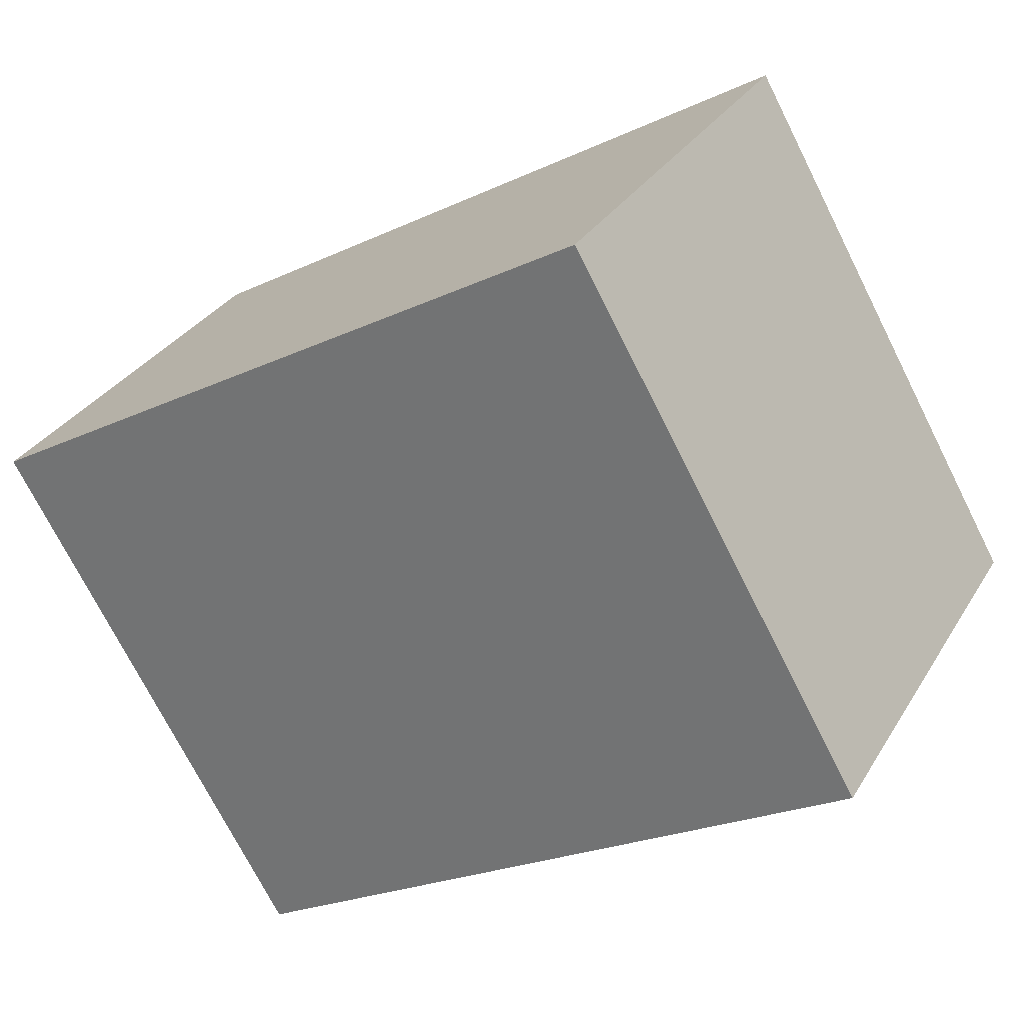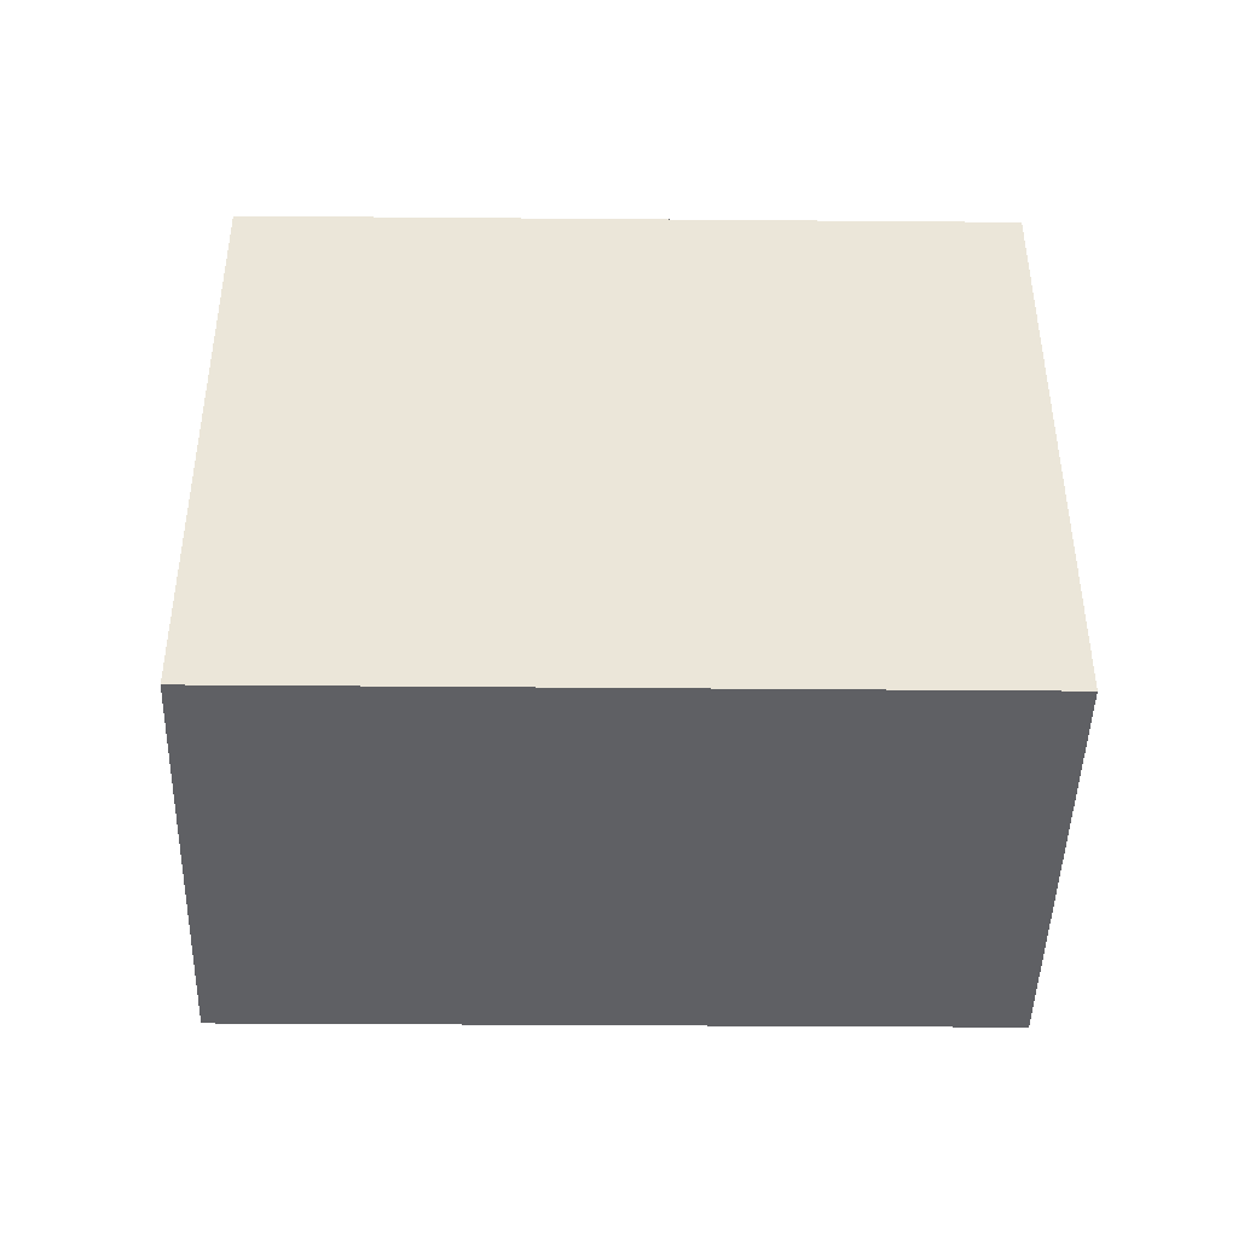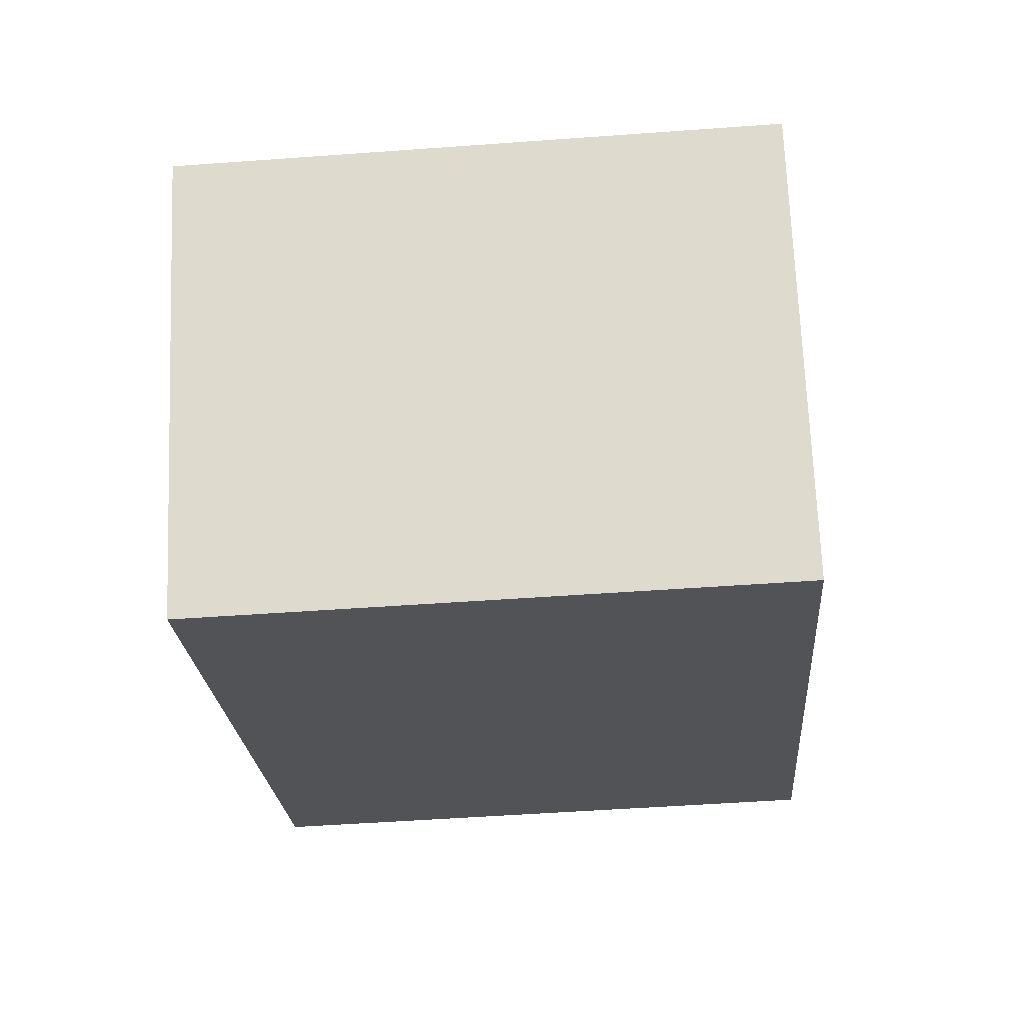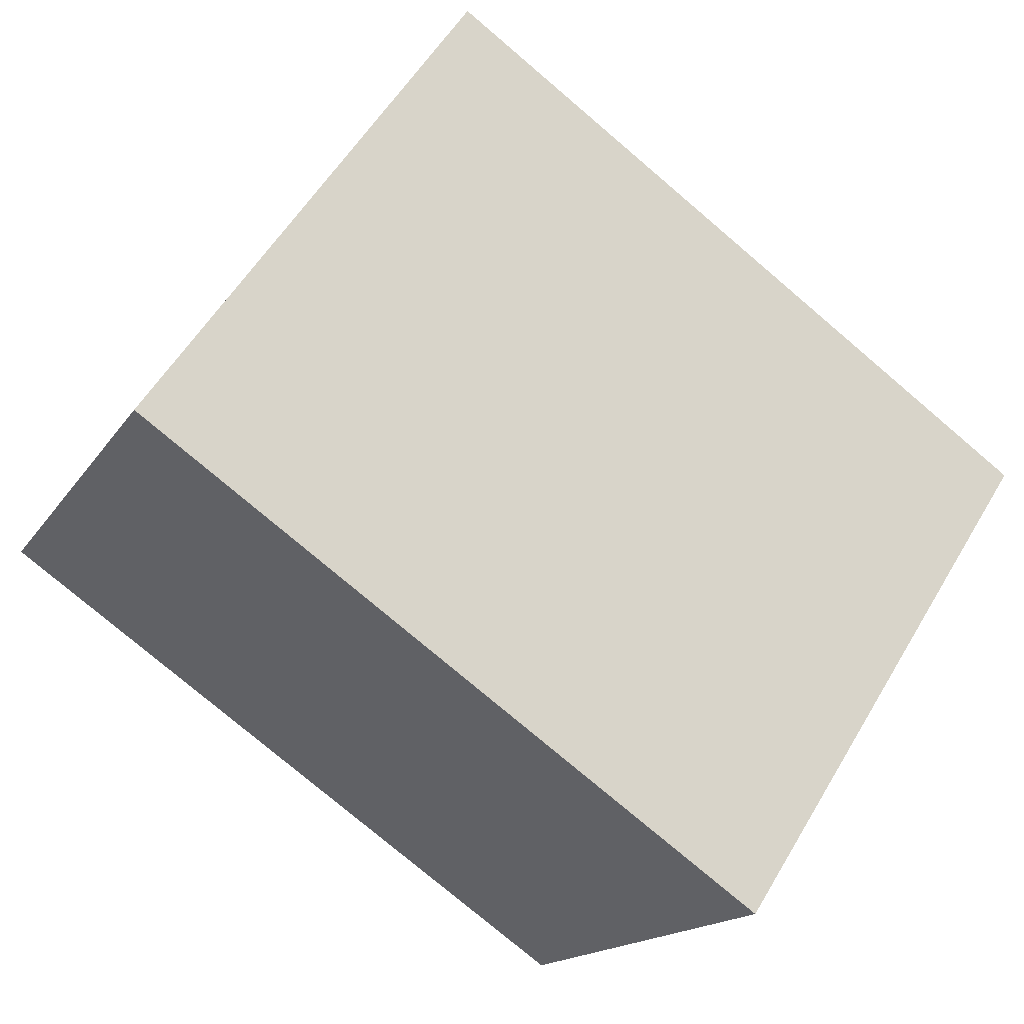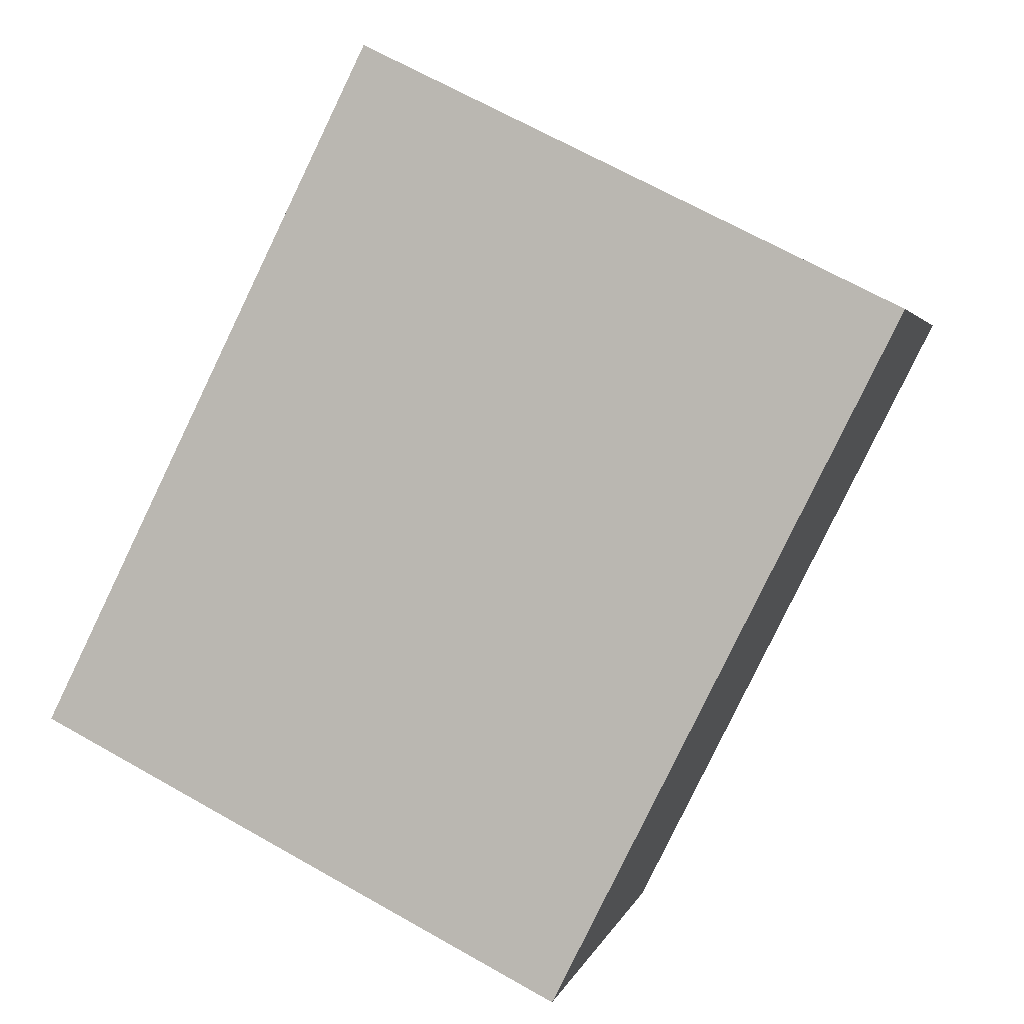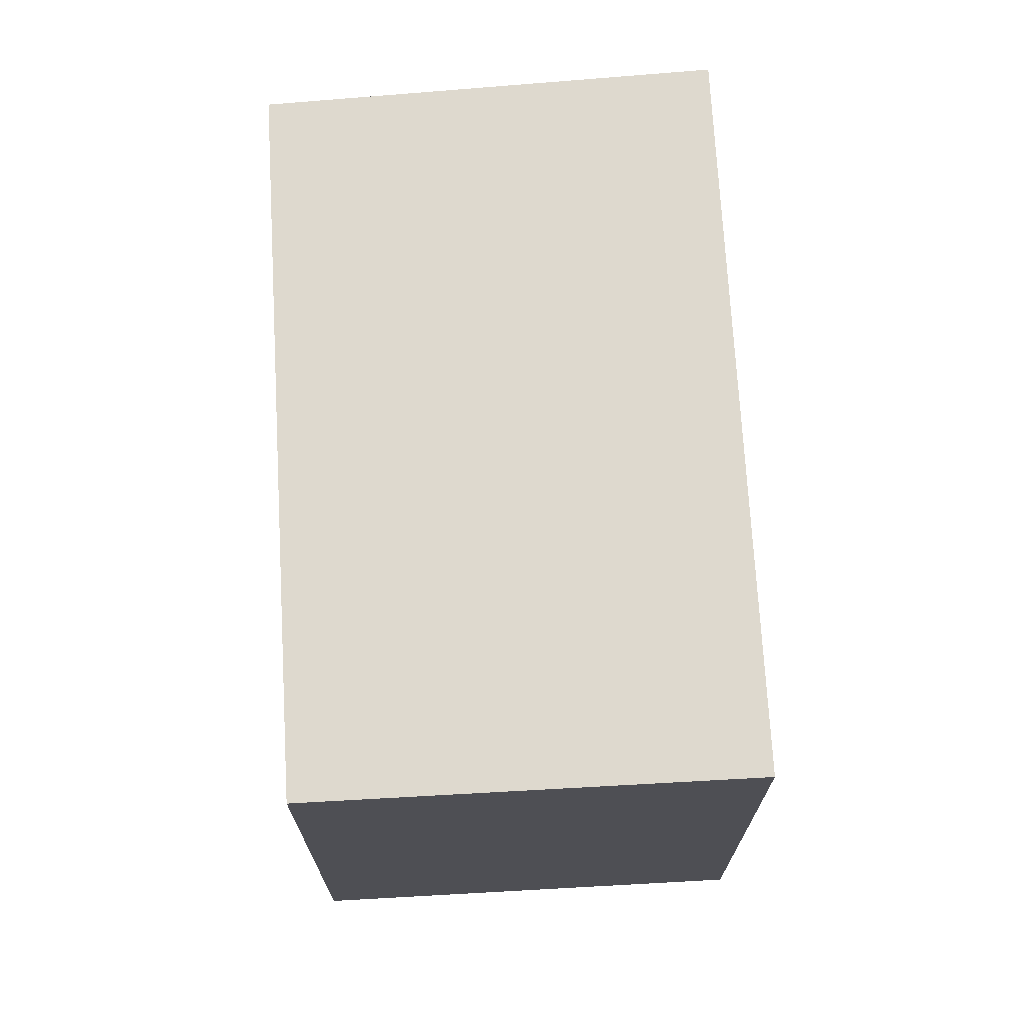
<metadata>
{"format":"obj","ext":"obj","renderer":"f3d","projection":"perspective","resolution":1024,"background":"white","views":[{"elev":-73.3,"azim":26.8,"up":"+Z"},{"elev":-43.3,"azim":-152.5,"up":"+Y"},{"elev":-50.4,"azim":94.6,"up":"+Z"},{"elev":56.2,"azim":30.3,"up":"+Z"},{"elev":67.8,"azim":119.5,"up":"+Z"},{"elev":71.4,"azim":-65.2,"up":"+Y"}]}
</metadata>
<code>
v  3.11 2.813 -1.66
v  1.03 2.813 1.94
v  4.21 2.813 0.25
v  0 2.813 1.722e-16
v  4.21 -1.531e-17 0.25
v  3.11 1.016e-16 -1.66
v  0 0 0
v  1.03 -1.188e-16 1.94
g defaultobject
f 1 2 3
f 2 1 4
f 5 1 3
f 1 5 6
f 6 4 1
f 4 6 7
f 7 2 4
f 2 7 8
f 8 3 2
f 3 8 5
f 8 6 5
f 6 8 7

</code>
